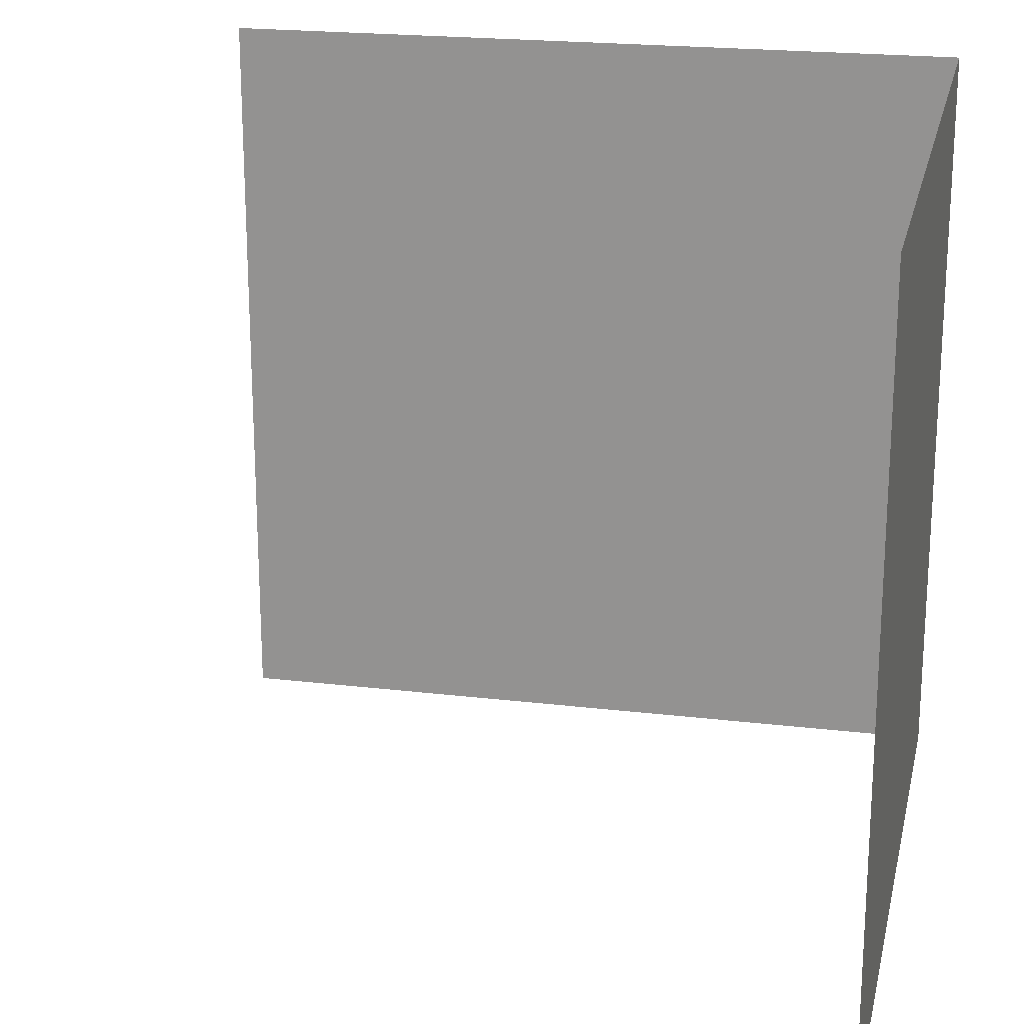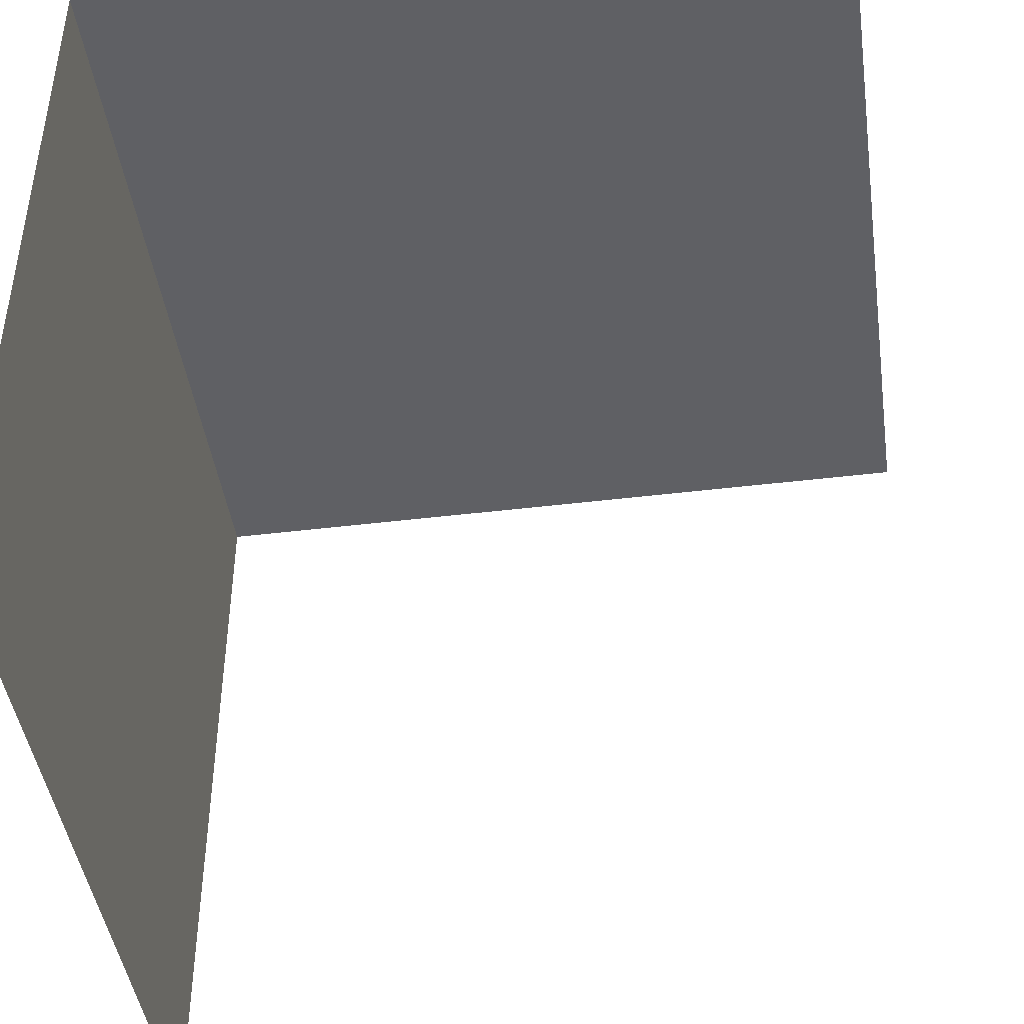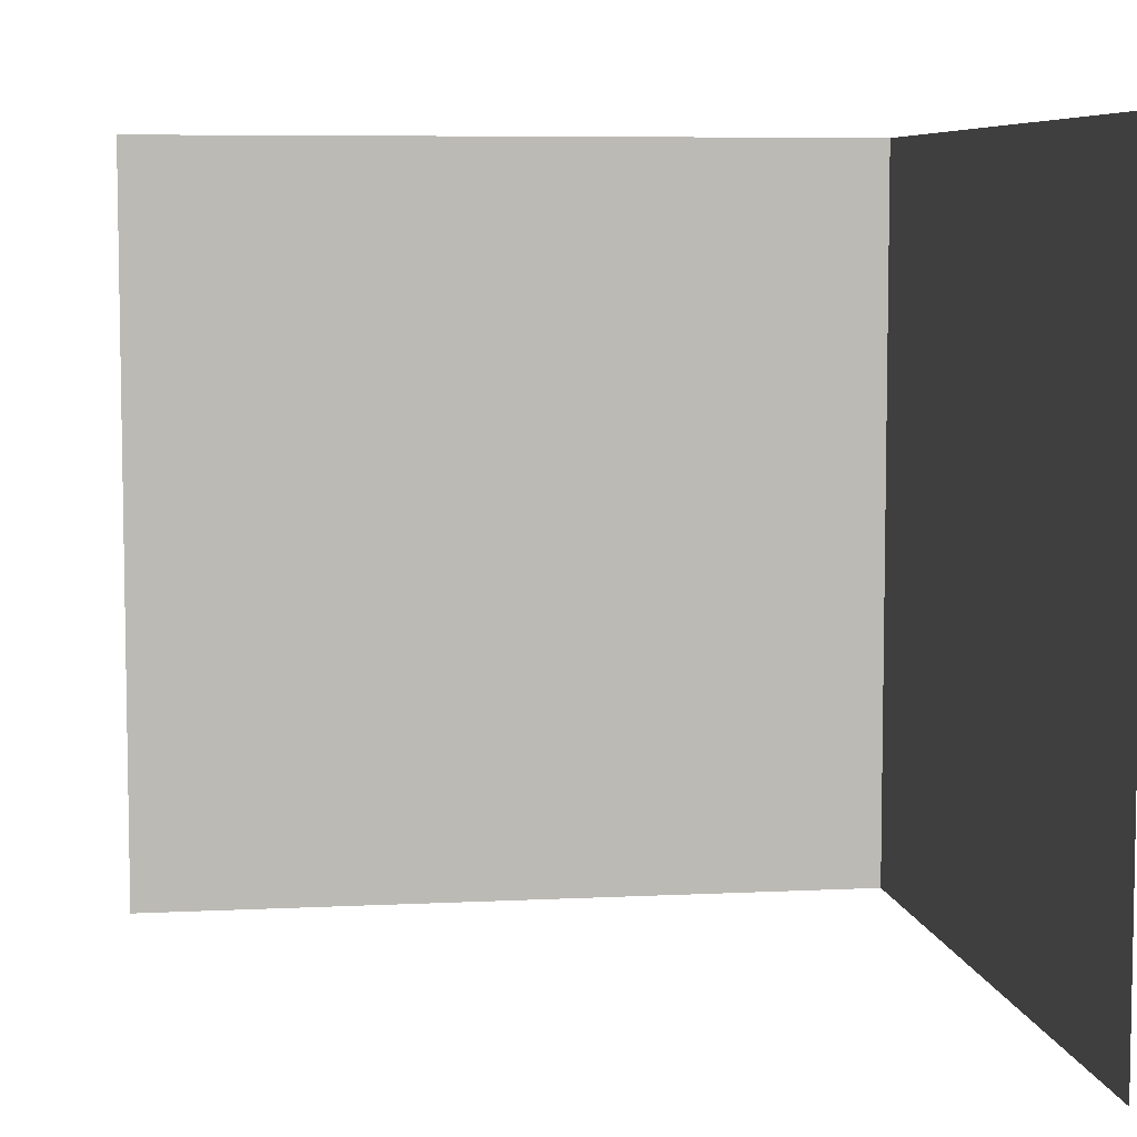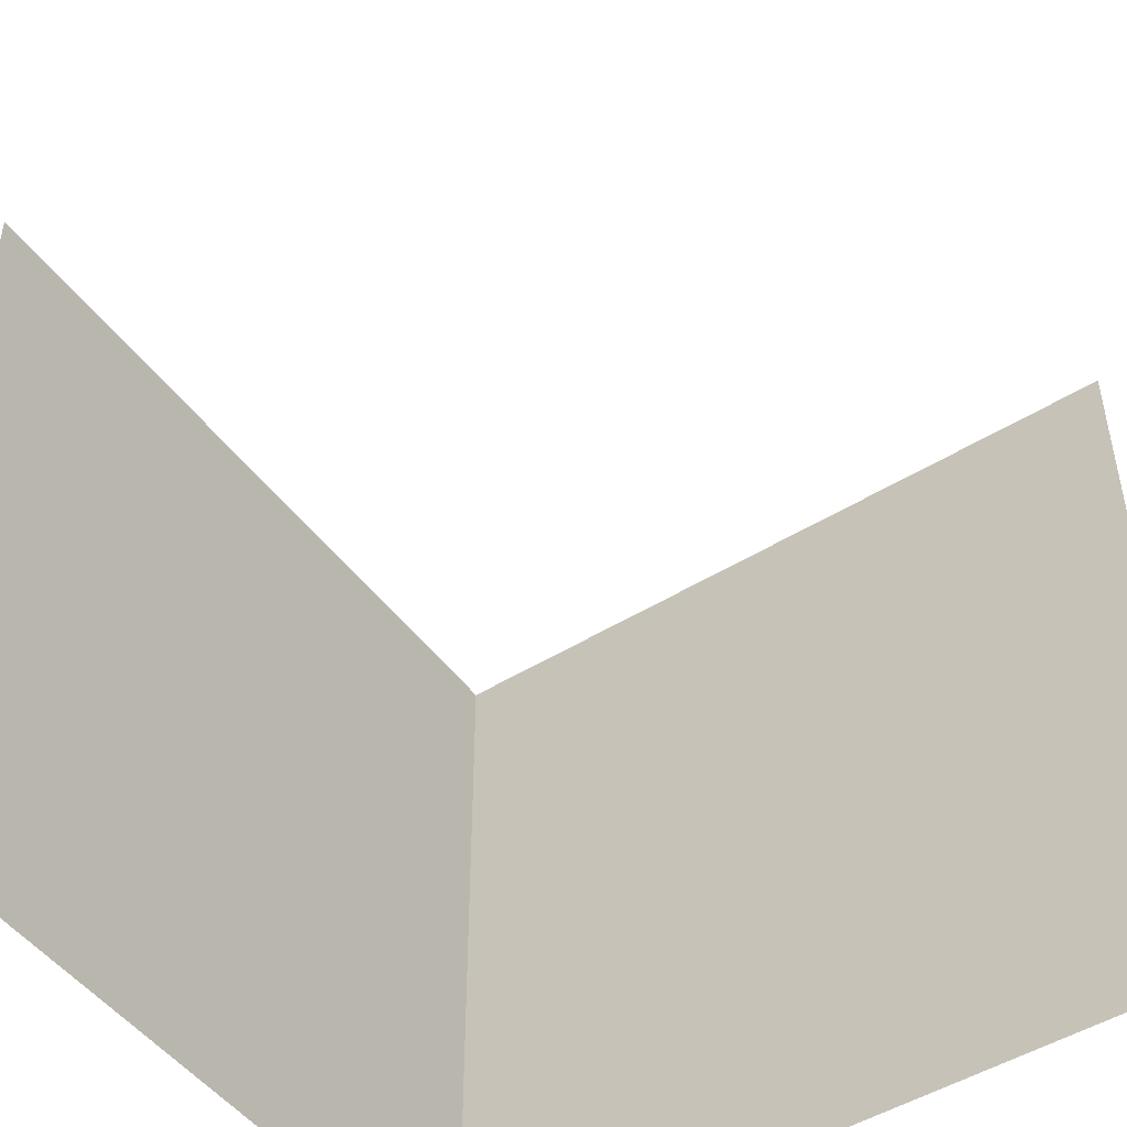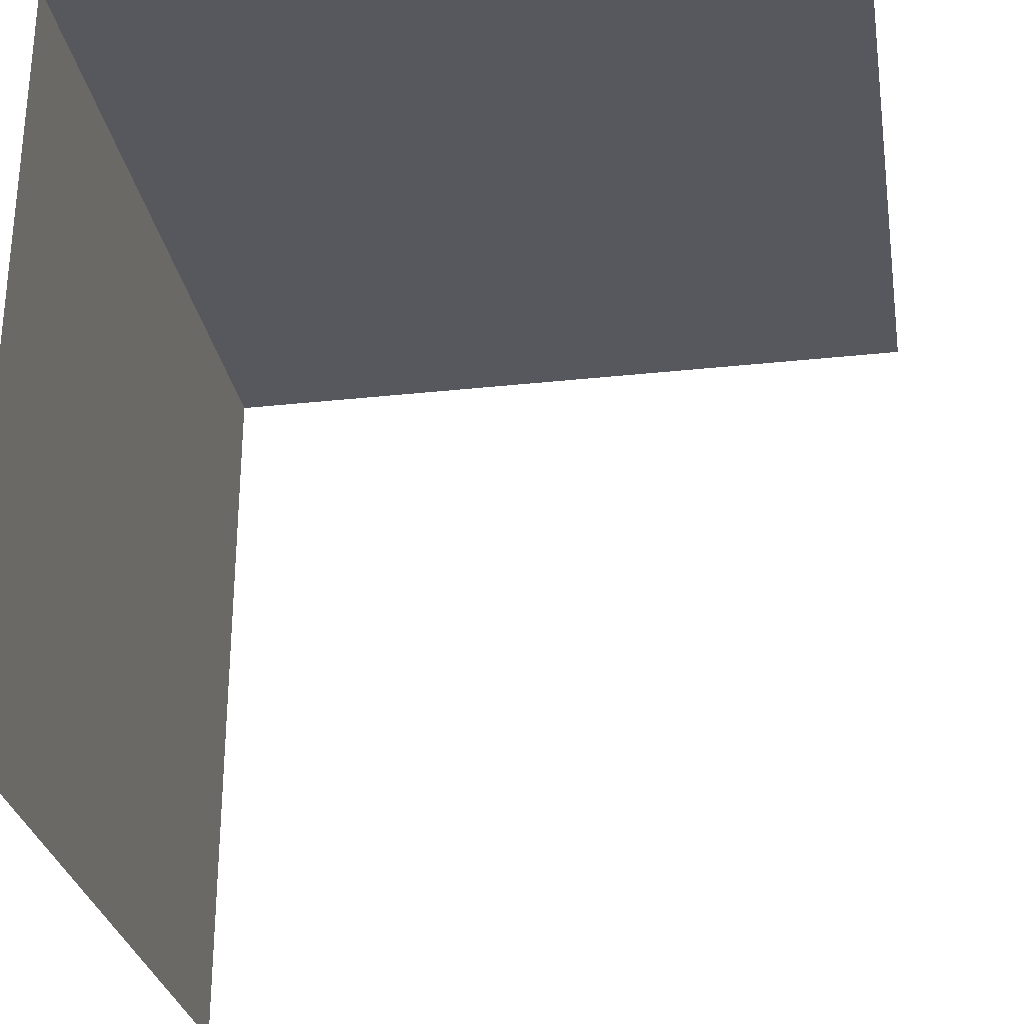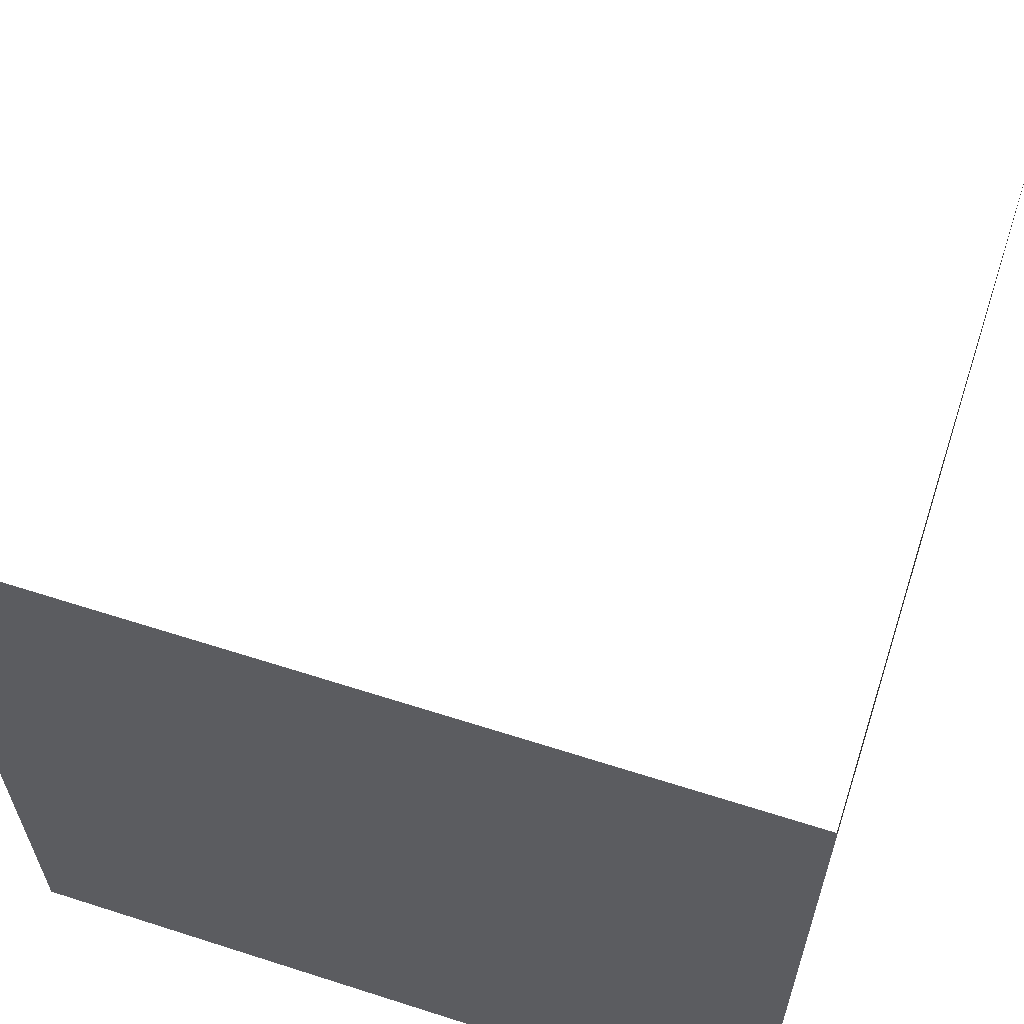
<metadata>
{"format":"obj","ext":"obj","renderer":"f3d","projection":"perspective","resolution":1024,"background":"white","views":[{"elev":20.9,"azim":12.2,"up":"+Z"},{"elev":-44.4,"azim":-171.9,"up":"+Y"},{"elev":6.7,"azim":-8.5,"up":"+Z"},{"elev":-48.4,"azim":-55.2,"up":"+Z"},{"elev":-28.9,"azim":-170.7,"up":"+Y"},{"elev":61.5,"azim":108.1,"up":"+Z"}]}
</metadata>
<code>
o Plane
v 0 2 1
v -0 0 1
v 0 2 -1
v -0 0 -1
v -2 2 1
v -0 2 1
v -2 2 -1
v -0 2 -1
f 1 2 4 3
f 5 6 8 7

</code>
